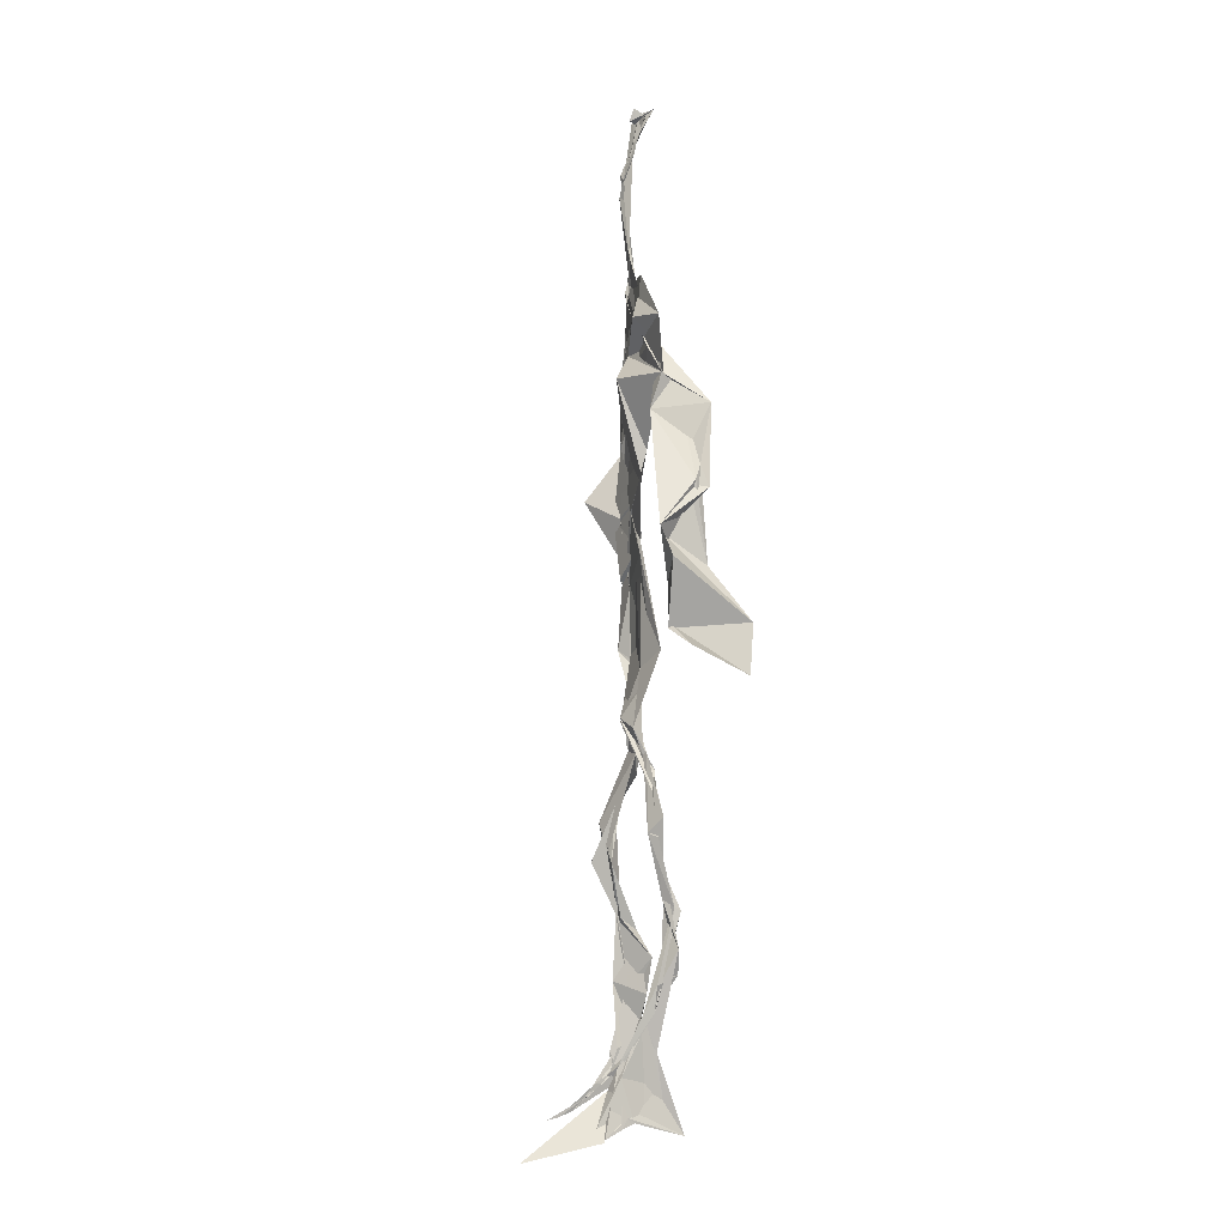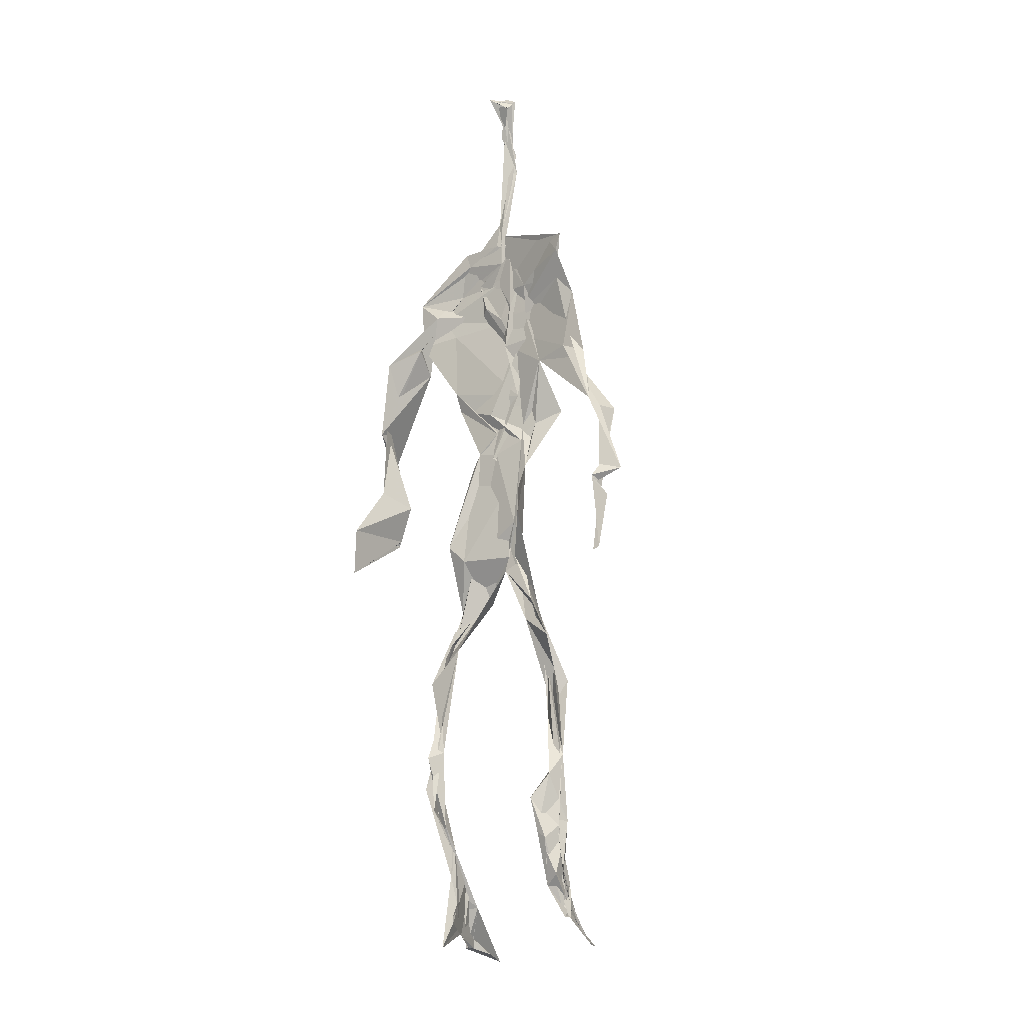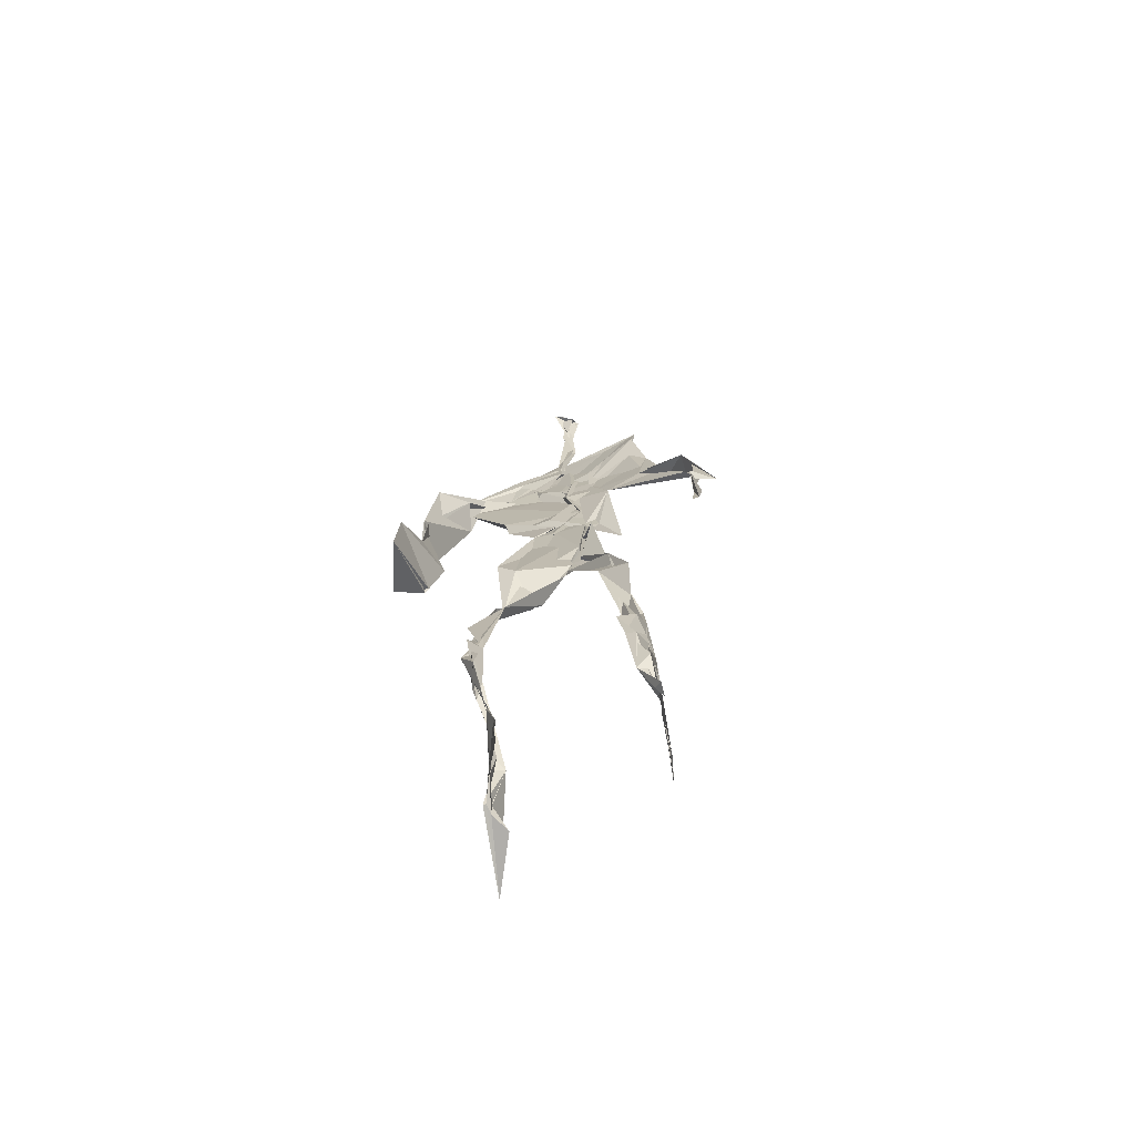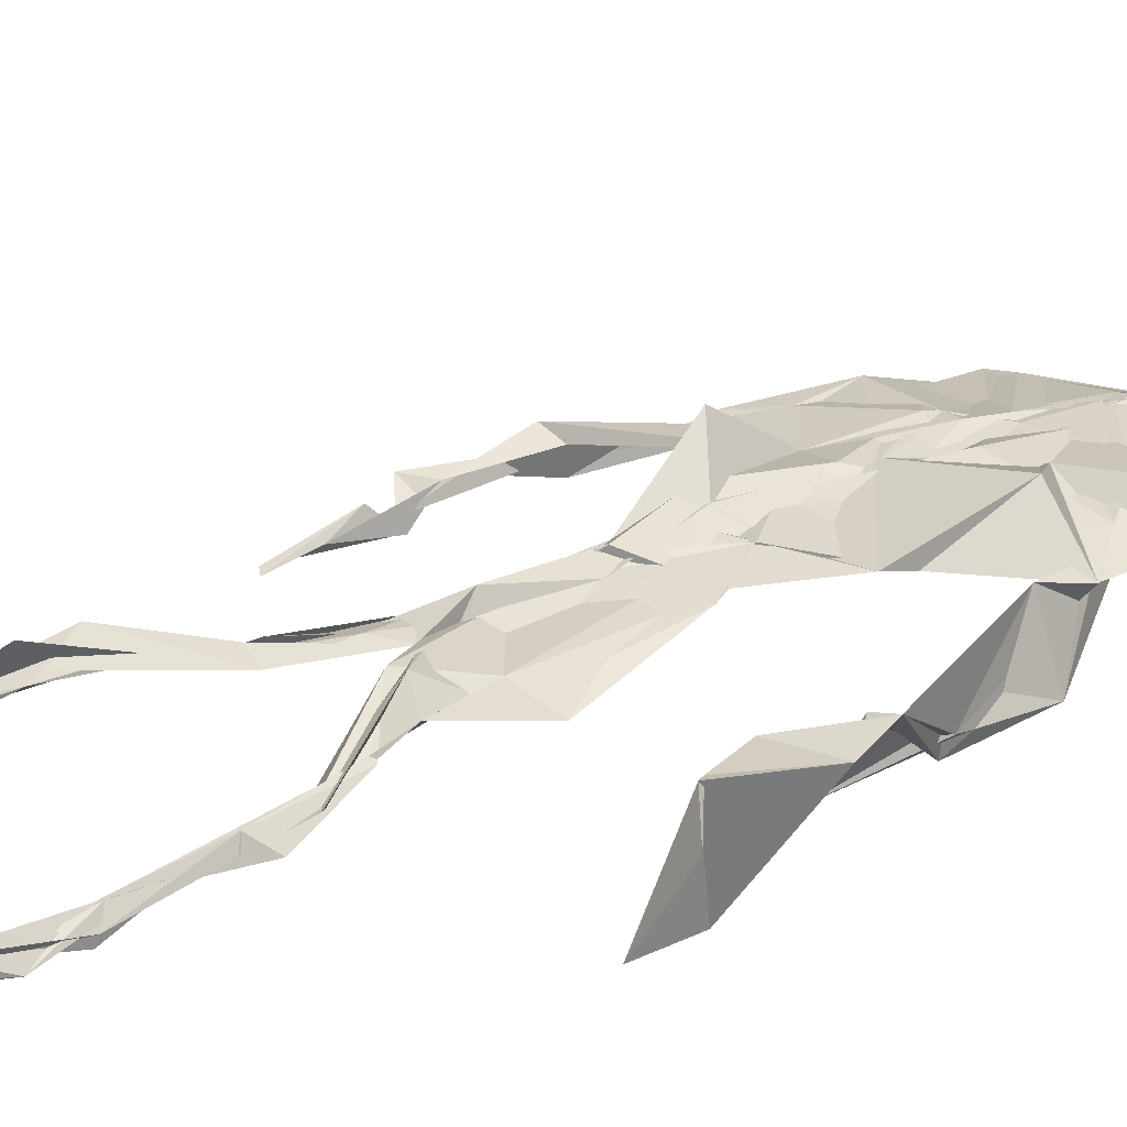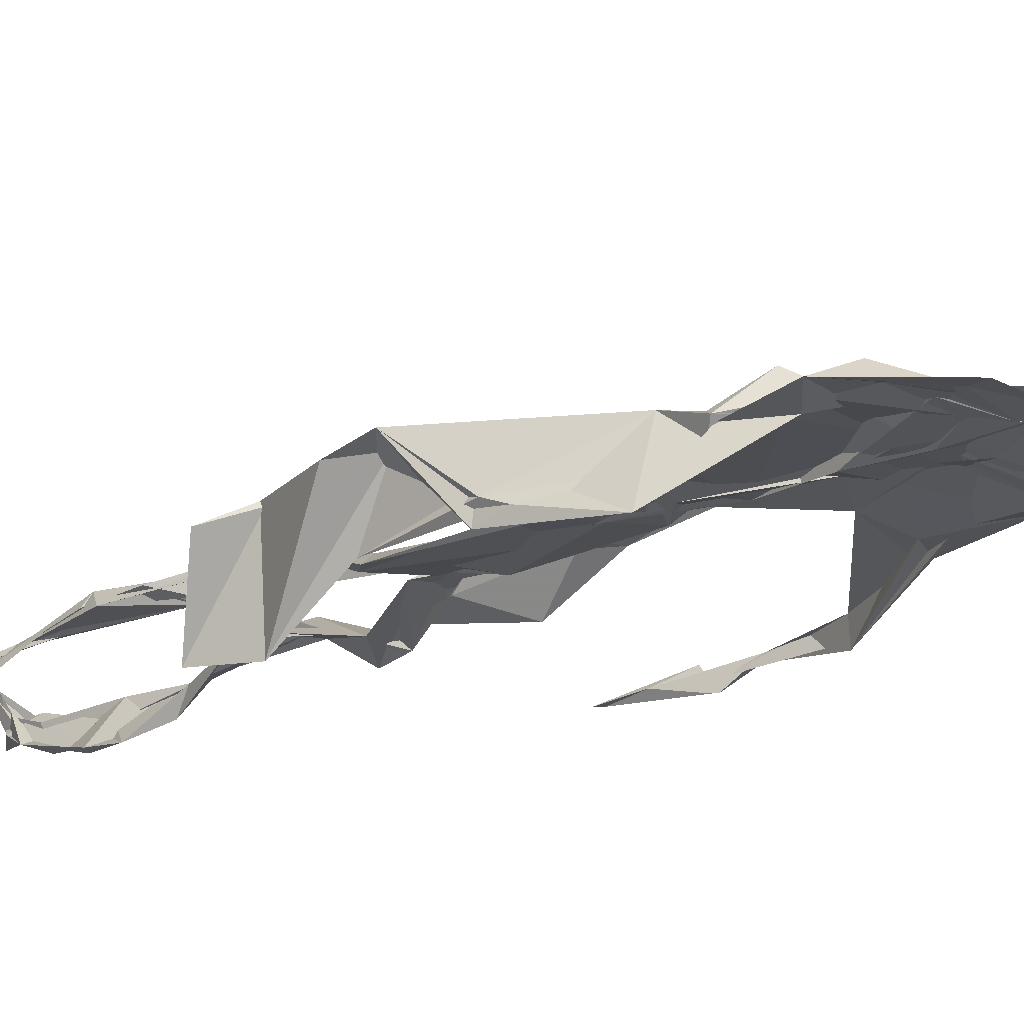
<metadata>
{"format":"obj","ext":"obj","renderer":"f3d","projection":"perspective","resolution":1024,"background":"white","views":[{"elev":-5.9,"azim":79.3,"up":"+Y"},{"elev":-13.3,"azim":-145.3,"up":"+Y"},{"elev":-71.8,"azim":-163.9,"up":"+Y"},{"elev":31.5,"azim":56.7,"up":"+Z"},{"elev":-17.1,"azim":131.1,"up":"+Z"}]}
</metadata>
<code>
v 0.4394 0.2331 0.4674
v 0.5533 0.3594 0.476
v 0.4812 0.5068 0.4864
v 0.5038 0.753 0.4841
v 0.4174 0.6833 0.4776
v 0.3809 0.426 0.4518
v 0.5719 0.2247 0.4619
v 0.5699 0.3083 0.4771
v 0.5418 0.7368 0.4855
v 0.5216 0.3973 0.4969
v 0.4693 0.4741 0.4619
v 0.4419 0.3586 0.4683
v 0.4906 0.8455 0.491
v 0.4936 0.7035 0.4861
v 0.4849 0.4706 0.479
v 0.5634 0.08317 0.5176
v 0.5907 0.6331 0.4872
v 0.4239 0.7394 0.4666
v 0.4353 0.251 0.484
v 0.4828 0.4369 0.4772
v 0.5519 0.146 0.4748
v 0.6175 0.5101 0.449
v 0.4365 0.2531 0.4852
v 0.4952 0.8708 0.4787
v 0.4971 0.8704 0.4816
v 0.5544 0.09435 0.4926
v 0.5865 0.6527 0.4652
v 0.4344 0.1881 0.4755
v 0.5569 0.1285 0.5032
v 0.4457 0.3311 0.4857
v 0.5553 0.6075 0.4825
v 0.5109 0.5649 0.4867
v 0.552 0.3712 0.4851
v 0.4539 0.5809 0.5138
v 0.4823 0.6229 0.4887
v 0.5025 0.7312 0.4831
v 0.561 0.2614 0.4723
v 0.5106 0.5359 0.4815
v 0.376 0.5603 0.4575
v 0.4307 0.1337 0.4794
v 0.4492 0.2884 0.5071
v 0.5456 0.3537 0.4754
v 0.5007 0.7648 0.4814
v 0.5673 0.2557 0.4642
v 0.4935 0.841 0.4896
v 0.4281 0.7241 0.4662
v 0.4748 0.5241 0.4831
v 0.5528 0.5903 0.4867
v 0.4347 0.1387 0.4828
v 0.4872 0.8872 0.4714
v 0.5541 0.7088 0.4903
v 0.5621 0.08161 0.5254
v 0.5576 0.6665 0.4846
v 0.5072 0.5393 0.4825
v 0.5568 0.1919 0.4724
v 0.4302 0.1106 0.4831
v 0.5609 0.2048 0.46
v 0.4323 0.1924 0.4863
v 0.4329 0.1231 0.4804
v 0.4221 0.6459 0.4777
v 0.434 0.08938 0.5202
v 0.4871 0.4568 0.4924
v 0.4354 0.2415 0.482
v 0.4919 0.4451 0.4838
v 0.4702 0.65 0.485
v 0.4575 0.3831 0.4799
v 0.5582 0.09005 0.503
v 0.476 0.6726 0.486
v 0.4543 0.3775 0.4778
v 0.4839 0.8958 0.4796
v 0.4931 0.438 0.4831
v 0.4684 0.3756 0.474
v 0.4322 0.1458 0.4671
v 0.5756 0.6881 0.4774
v 0.5543 0.4526 0.4715
v 0.4754 0.7033 0.482
v 0.4577 0.3923 0.4669
v 0.3834 0.5645 0.4671
v 0.3724 0.4779 0.4629
v 0.5657 0.08188 0.5175
v 0.5664 0.7098 0.496
v 0.4286 0.1094 0.4751
v 0.3778 0.4889 0.4475
v 0.5329 0.686 0.4929
v 0.5529 0.1349 0.5056
v 0.5587 0.2584 0.4712
v 0.4807 0.5499 0.4851
v 0.4824 0.564 0.4897
v 0.4527 0.2123 0.4578
v 0.4366 0.1929 0.4747
v 0.4859 0.6404 0.4857
v 0.5048 0.8984 0.4658
v 0.5026 0.7397 0.4871
v 0.3828 0.565 0.4514
v 0.5723 0.6859 0.4857
v 0.4971 0.4255 0.4829
v 0.5131 0.5789 0.4809
v 0.4331 0.6999 0.4748
v 0.4384 0.0834 0.5409
v 0.501 0.863 0.4809
v 0.4995 0.5051 0.4852
v 0.4037 0.6223 0.4745
v 0.5599 0.2845 0.471
v 0.4981 0.6458 0.4832
v 0.4346 0.1001 0.5089
v 0.4343 0.1149 0.4808
v 0.5058 0.6729 0.4911
v 0.4983 0.7475 0.4883
v 0.4965 0.8941 0.4679
v 0.492 0.8973 0.4759
v 0.4876 0.5143 0.4907
v 0.4644 0.6797 0.486
v 0.6082 0.6364 0.4435
v 0.5435 0.08243 0.4514
v 0.4697 0.5664 0.4925
v 0.5067 0.5598 0.4827
v 0.5676 0.3427 0.481
v 0.5562 0.09837 0.4979
v 0.5573 0.1766 0.484
v 0.4953 0.7475 0.4861
v 0.3697 0.5594 0.4728
v 0.5908 0.6608 0.4766
v 0.4395 0.1771 0.461
v 0.4422 0.2434 0.4814
v 0.5007 0.8912 0.4725
v 0.4901 0.8267 0.4917
v 0.4541 0.3351 0.488
v 0.5086 0.7511 0.484
v 0.4782 0.4411 0.4819
v 0.5532 0.07672 0.5388
v 0.4996 0.4256 0.4867
v 0.4853 0.8925 0.4764
v 0.5553 0.3726 0.4829
v 0.5319 0.7154 0.489
v 0.598 0.706 0.4818
v 0.4563 0.2876 0.4917
v 0.5665 0.197 0.4775
v 0.5558 0.6628 0.5067
v 0.6225 0.4678 0.4154
v 0.3577 0.5003 0.4627
v 0.5093 0.7131 0.4877
v 0.624 0.533 0.4847
v 0.5306 0.4005 0.4989
v 0.5441 0.1044 0.4679
v 0.6425 0.5141 0.4807
v 0.4437 0.1355 0.4711
v 0.4301 0.1506 0.4751
v 0.549 0.1182 0.5124
v 0.6444 0.4484 0.4674
v 0.573 0.06953 0.5825
v 0.4367 0.08518 0.5313
v 0.6377 0.5379 0.4894
v 0.6178 0.587 0.4543
v 0.6213 0.4624 0.4801
v 0.4999 0.7598 0.4847
v 0.4849 0.5947 0.4855
v 0.3724 0.5134 0.4621
v 0.4928 0.6871 0.4842
v 0.4576 0.6239 0.4814
v 0.4939 0.8901 0.4761
v 0.3784 0.4932 0.4467
v 0.4478 0.1825 0.4612
v 0.4313 0.1363 0.4886
v 0.5942 0.6614 0.4787
v 0.4531 0.2972 0.4934
v 0.3753 0.4286 0.4525
v 0.4854 0.7054 0.4864
v 0.433 0.1166 0.4915
v 0.4394 0.3198 0.499
v 0.4927 0.5091 0.4835
v 0.4431 0.7418 0.4732
v 0.5676 0.2532 0.4592
v 0.566 0.3118 0.4845
v 0.5568 0.1739 0.4867
v 0.4962 0.8406 0.4892
v 0.4865 0.6378 0.488
v 0.5538 0.3917 0.4933
v 0.5541 0.1439 0.501
v 0.5263 0.5419 0.482
v 0.379 0.4557 0.4551
v 0.6054 0.4984 0.4769
v 0.6271 0.4276 0.419
v 0.3757 0.4896 0.4542
v 0.4345 0.1114 0.5003
v 0.5614 0.09069 0.5234
v 0.5455 0.7496 0.4851
v 0.5752 0.3239 0.4741
v 0.618 0.4673 0.4788
v 0.5457 0.1213 0.476
v 0.4668 0.6757 0.4874
v 0.5626 0.1764 0.4786
v 0.6197 0.5694 0.4478
v 0.5326 0.4396 0.4835
v 0.622 0.5747 0.4587
v 0.5351 0.5299 0.4841
v 0.431 0.111 0.4912
v 0.4922 0.8911 0.4836
v 0.5218 0.6894 0.485
v 0.4793 0.4129 0.4826
v 0.5027 0.8944 0.4725
v 0.5392 0.4376 0.4746
v 0.4289 0.1085 0.4863
v 0.4946 0.9016 0.4806
v 0.4266 0.6314 0.4756
v 0.5042 0.6754 0.4846
v 0.5635 0.2479 0.4665
v 0.5069 0.7744 0.487
v 0.4811 0.6839 0.4879
v 0.4995 0.7388 0.4879
f 23 165 30
f 135 74 122
f 174 29 55
f 6 166 180
f 97 87 48
f 108 43 155
f 32 116 195
f 151 61 184
f 128 51 120
f 27 95 122
f 119 144 21
f 133 187 173
f 49 196 73
f 156 53 31
f 101 88 47
f 48 176 97
f 31 48 116
f 112 205 14
f 1 19 58
f 97 91 88
f 153 22 194
f 59 61 40
f 64 129 199
f 69 169 136
f 128 120 207
f 17 194 152
f 17 113 74
f 190 159 68
f 90 23 28
f 180 166 83
f 81 84 74
f 80 148 150
f 179 75 195
f 160 109 203
f 11 129 47
f 127 136 124
f 107 95 53
f 99 151 105
f 191 172 55
f 25 207 45
f 149 182 154
f 35 115 159
f 94 78 60
f 118 52 26
f 68 159 91
f 22 142 139
f 14 205 134
f 38 32 3
f 53 156 107
f 100 160 70
f 208 46 167
f 201 170 195
f 110 126 25
f 173 8 33
f 39 121 183
f 85 67 178
f 39 183 140
f 3 170 62
f 39 204 121
f 131 10 15
f 117 8 103
f 142 22 153
f 181 188 145
f 169 165 19
f 140 161 157
f 155 13 45
f 99 105 61
f 195 116 179
f 57 178 119
f 177 193 33
f 83 79 161
f 160 203 70
f 97 88 87
f 118 67 16
f 171 93 167
f 12 77 30
f 178 67 144
f 62 71 131
f 62 20 3
f 166 79 83
f 208 104 65
f 39 94 204
f 207 120 4
f 21 7 119
f 171 46 18
f 47 88 34
f 94 140 78
f 44 57 37
f 147 90 40
f 121 159 78
f 93 4 120
f 134 84 36
f 43 175 13
f 119 7 57
f 11 66 129
f 55 29 148
f 189 21 114
f 12 30 72
f 125 50 132
f 20 66 11
f 54 48 87
f 89 124 1
f 155 45 4
f 195 75 201
f 109 92 197
f 137 85 57
f 105 151 196
f 120 158 167
f 155 43 13
f 44 8 173
f 145 152 181
f 205 176 198
f 26 114 118
f 154 182 139
f 66 77 12
f 187 10 42
f 203 197 70
f 26 185 29
f 96 69 77
f 186 128 9
f 70 200 24
f 1 124 136
f 175 100 70
f 152 192 17
f 80 16 85
f 200 50 24
f 56 184 61
f 161 79 180
f 89 1 162
f 37 57 7
f 81 135 9
f 131 42 10
f 47 129 101
f 80 85 148
f 46 5 98
f 49 73 58
f 8 37 103
f 46 98 18
f 201 177 143
f 202 59 163
f 163 59 40
f 69 96 72
f 78 140 157
f 17 74 164
f 162 146 123
f 185 150 148
f 181 152 194
f 197 200 70
f 169 72 165
f 158 107 104
f 111 3 11
f 187 42 86
f 68 76 190
f 53 164 31
f 69 136 127
f 152 145 142
f 23 63 28
f 163 40 28
f 29 174 189
f 116 32 31
f 190 98 60
f 98 76 18
f 24 125 13
f 25 92 110
f 58 162 1
f 49 58 147
f 66 20 77
f 197 203 109
f 166 6 79
f 142 145 139
f 43 36 126
f 132 50 92
f 74 113 122
f 204 65 159
f 83 183 157
f 175 43 126
f 4 45 207
f 65 204 5
f 141 158 120
f 10 187 133
f 159 88 91
f 174 21 189
f 108 18 76
f 209 76 14
f 94 102 204
f 106 82 202
f 193 10 33
f 105 147 40
f 194 22 181
f 200 197 50
f 3 32 170
f 196 147 105
f 62 15 87
f 147 58 90
f 83 157 180
f 68 91 112
f 160 100 126
f 180 79 6
f 89 162 123
f 137 57 44
f 101 62 87
f 75 179 193
f 155 93 171
f 36 84 81
f 134 209 14
f 199 12 72
f 41 63 23
f 109 160 110
f 82 146 168
f 192 142 153
f 114 144 118
f 46 171 167
f 16 150 52
f 61 151 99
f 38 111 115
f 135 81 74
f 121 204 159
f 73 146 162
f 55 172 86
f 136 169 19
f 73 162 58
f 45 132 25
f 164 27 17
f 112 91 205
f 35 104 156
f 77 62 96
f 170 32 195
f 176 205 91
f 201 71 170
f 117 2 8
f 51 128 186
f 13 175 24
f 16 67 85
f 143 131 71
f 28 40 90
f 29 189 26
f 32 38 156
f 59 56 61
f 138 31 164
f 159 190 60
f 133 173 33
f 167 158 208
f 186 9 135
f 62 101 64
f 152 142 192
f 164 74 84
f 103 86 42
f 121 78 157
f 132 92 25
f 23 30 41
f 13 125 45
f 4 93 155
f 188 181 139
f 169 69 72
f 202 163 106
f 62 170 71
f 89 28 63
f 202 56 59
f 107 141 95
f 189 114 26
f 137 44 191
f 7 21 174
f 46 208 5
f 104 107 156
f 139 182 188
f 64 101 129
f 207 36 9
f 154 145 188
f 43 209 36
f 146 82 106
f 157 183 121
f 123 28 89
f 172 44 173
f 151 184 196
f 63 124 89
f 24 175 70
f 106 163 123
f 54 193 179
f 122 113 27
f 165 72 30
f 138 176 48
f 168 146 73
f 95 51 122
f 35 159 65
f 138 84 198
f 136 19 1
f 84 138 164
f 64 96 62
f 22 139 181
f 172 173 86
f 77 69 127
f 35 156 38
f 55 148 191
f 177 75 193
f 15 10 193
f 65 104 35
f 185 26 52
f 106 123 146
f 93 120 167
f 12 199 129
f 165 23 19
f 88 101 87
f 190 76 98
f 209 108 76
f 117 42 143
f 102 94 60
f 183 161 140
f 48 54 179
f 207 9 128
f 154 139 145
f 90 58 19
f 171 18 155
f 31 138 48
f 105 40 61
f 133 33 10
f 209 134 36
f 164 95 27
f 30 77 127
f 179 116 48
f 193 54 15
f 29 185 148
f 68 112 76
f 100 175 126
f 115 111 47
f 149 154 188
f 47 111 11
f 197 92 50
f 9 36 81
f 192 113 17
f 184 56 168
f 37 8 44
f 156 31 32
f 16 52 118
f 130 52 150
f 201 75 177
f 97 176 91
f 3 111 38
f 120 51 141
f 55 206 174
f 17 27 194
f 2 33 8
f 108 155 18
f 83 161 183
f 143 71 201
f 39 140 94
f 53 95 164
f 30 127 41
f 172 191 44
f 66 12 129
f 168 73 196
f 37 7 103
f 207 25 126
f 113 153 27
f 177 33 2
f 62 131 15
f 174 206 7
f 113 192 153
f 95 141 51
f 122 51 135
f 143 177 2
f 20 62 77
f 20 11 3
f 34 88 159
f 117 103 42
f 34 159 115
f 28 123 163
f 206 86 103
f 102 5 204
f 60 78 159
f 207 126 36
f 206 103 7
f 150 185 130
f 15 54 87
f 148 85 191
f 173 187 86
f 52 130 185
f 119 178 144
f 49 147 196
f 178 57 85
f 144 114 21
f 158 141 107
f 124 63 127
f 196 184 168
f 35 38 115
f 202 82 56
f 2 117 143
f 138 198 176
f 110 160 126
f 132 45 125
f 209 43 108
f 131 143 42
f 208 158 104
f 188 182 149
f 80 150 16
f 186 135 51
f 199 96 64
f 5 60 98
f 41 127 63
f 72 96 199
f 125 24 50
f 90 19 23
f 67 118 144
f 112 14 76
f 109 110 92
f 168 56 82
f 84 134 198
f 206 55 86
f 205 198 134
f 102 60 5
f 137 191 85
f 194 27 153
f 161 180 157
f 47 34 115
f 65 5 208

</code>
